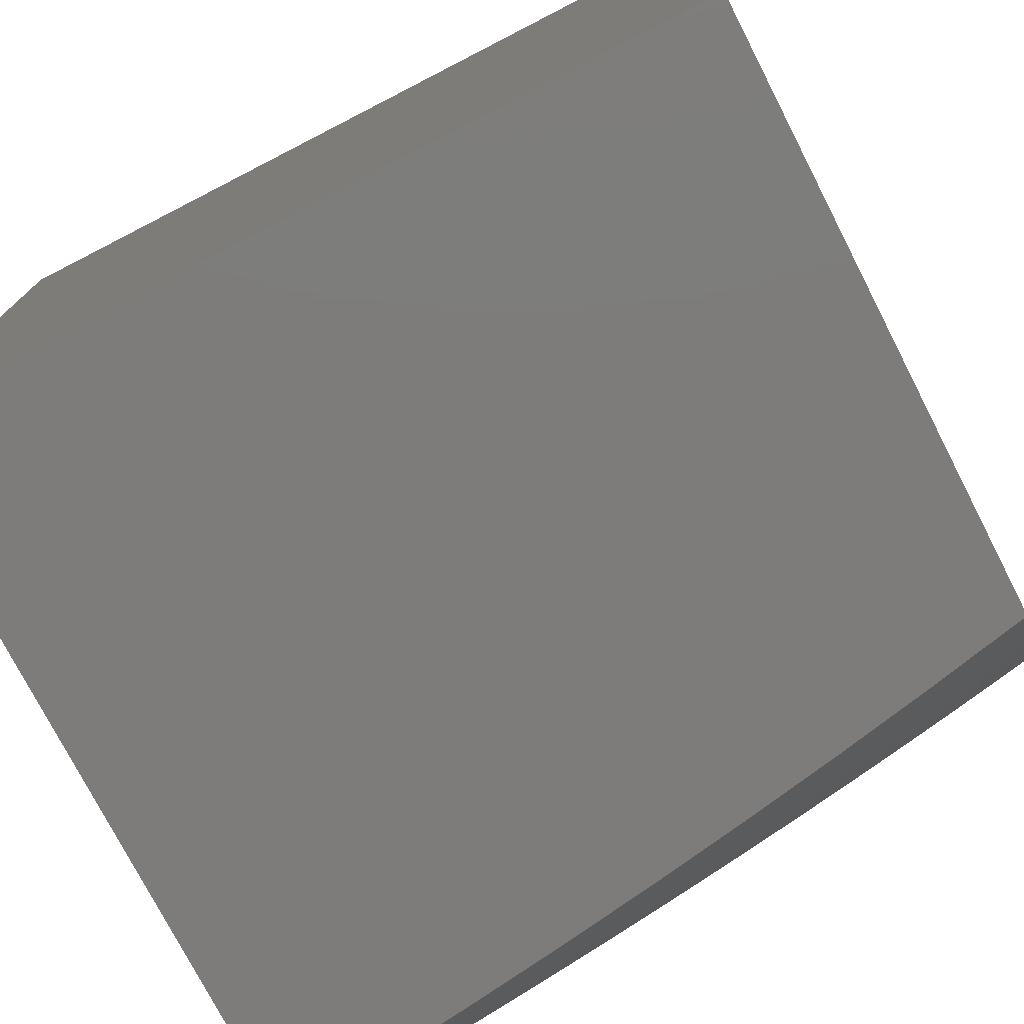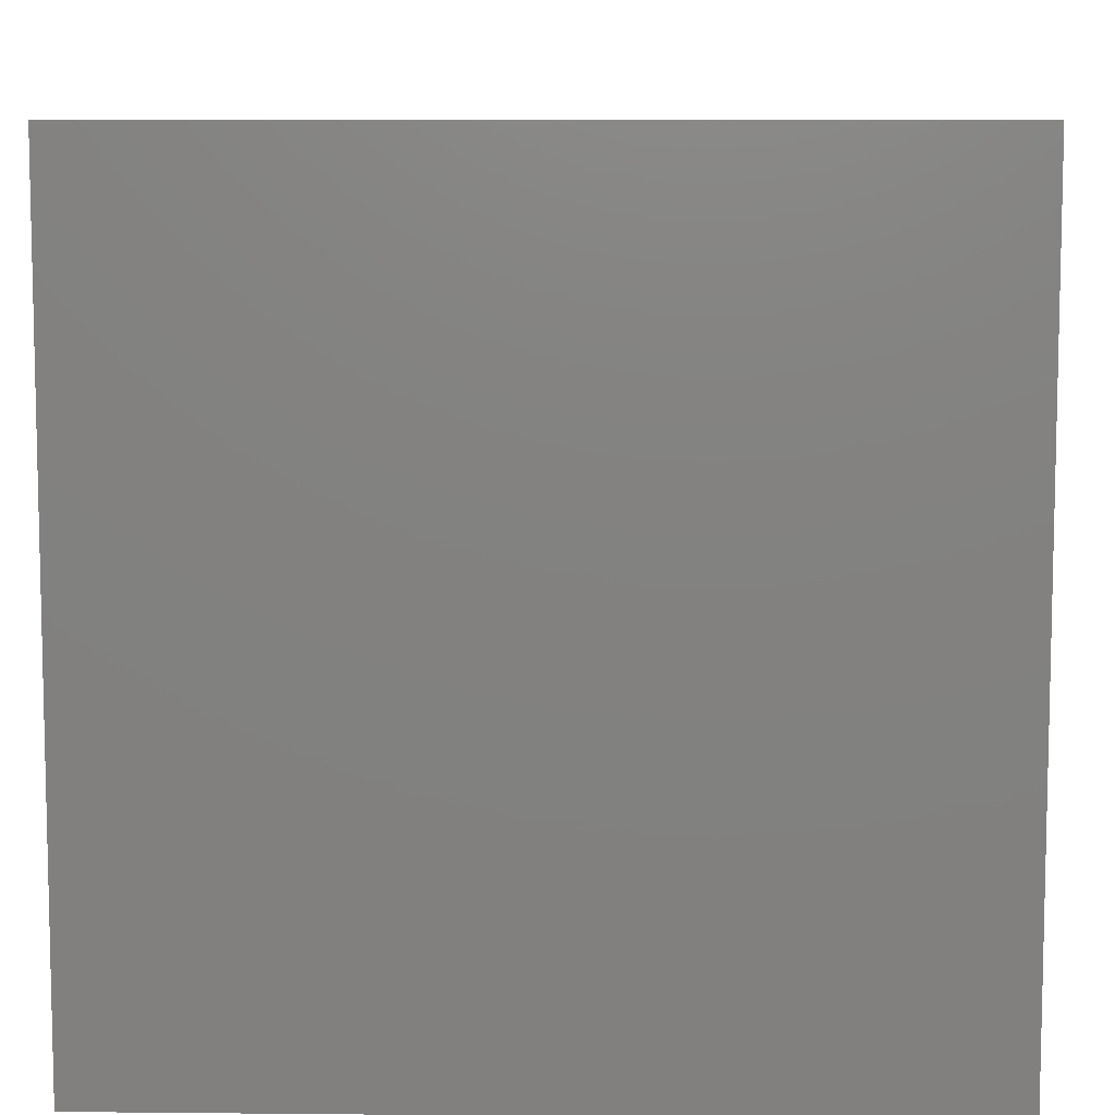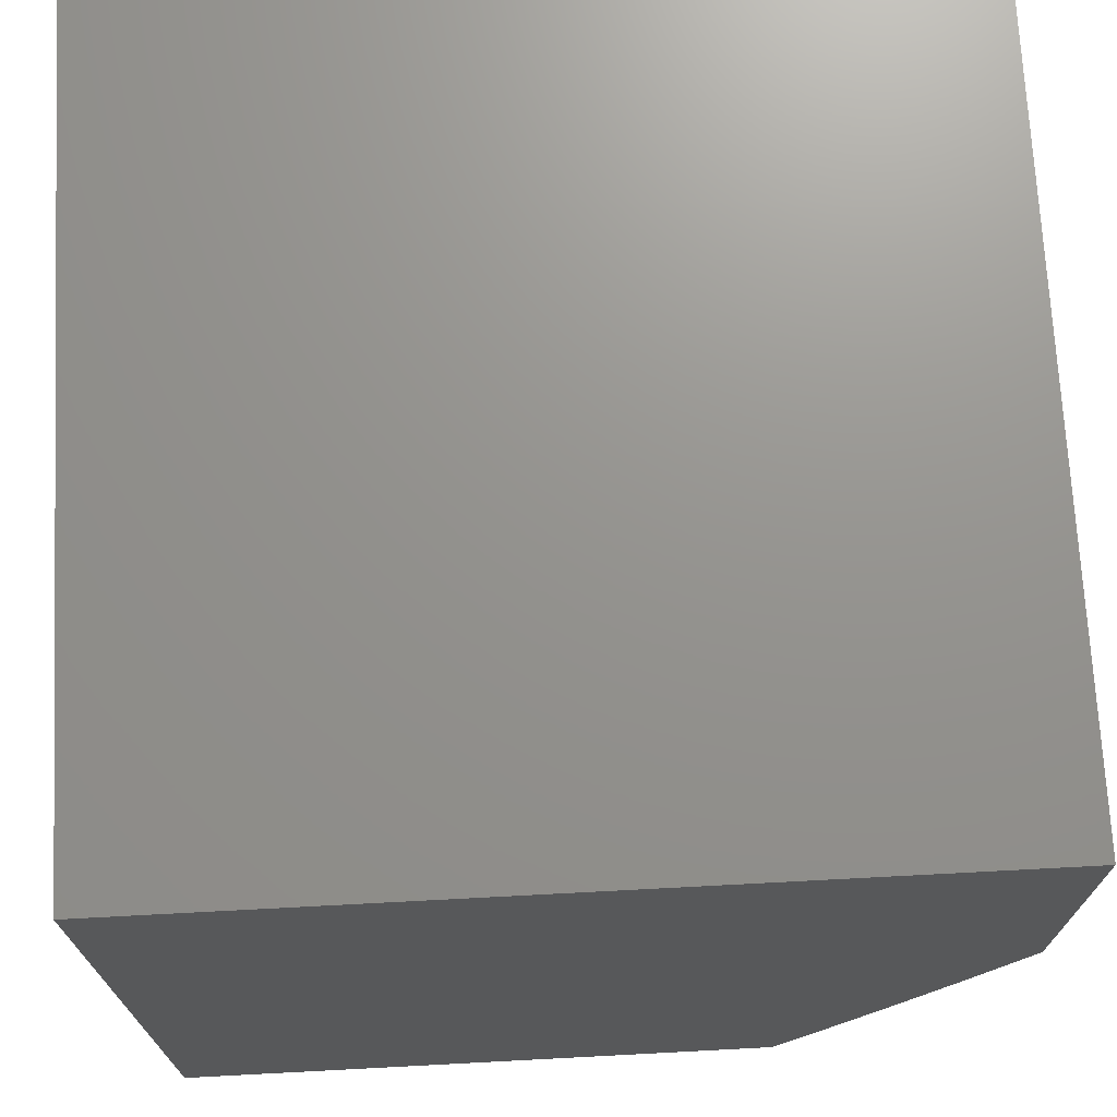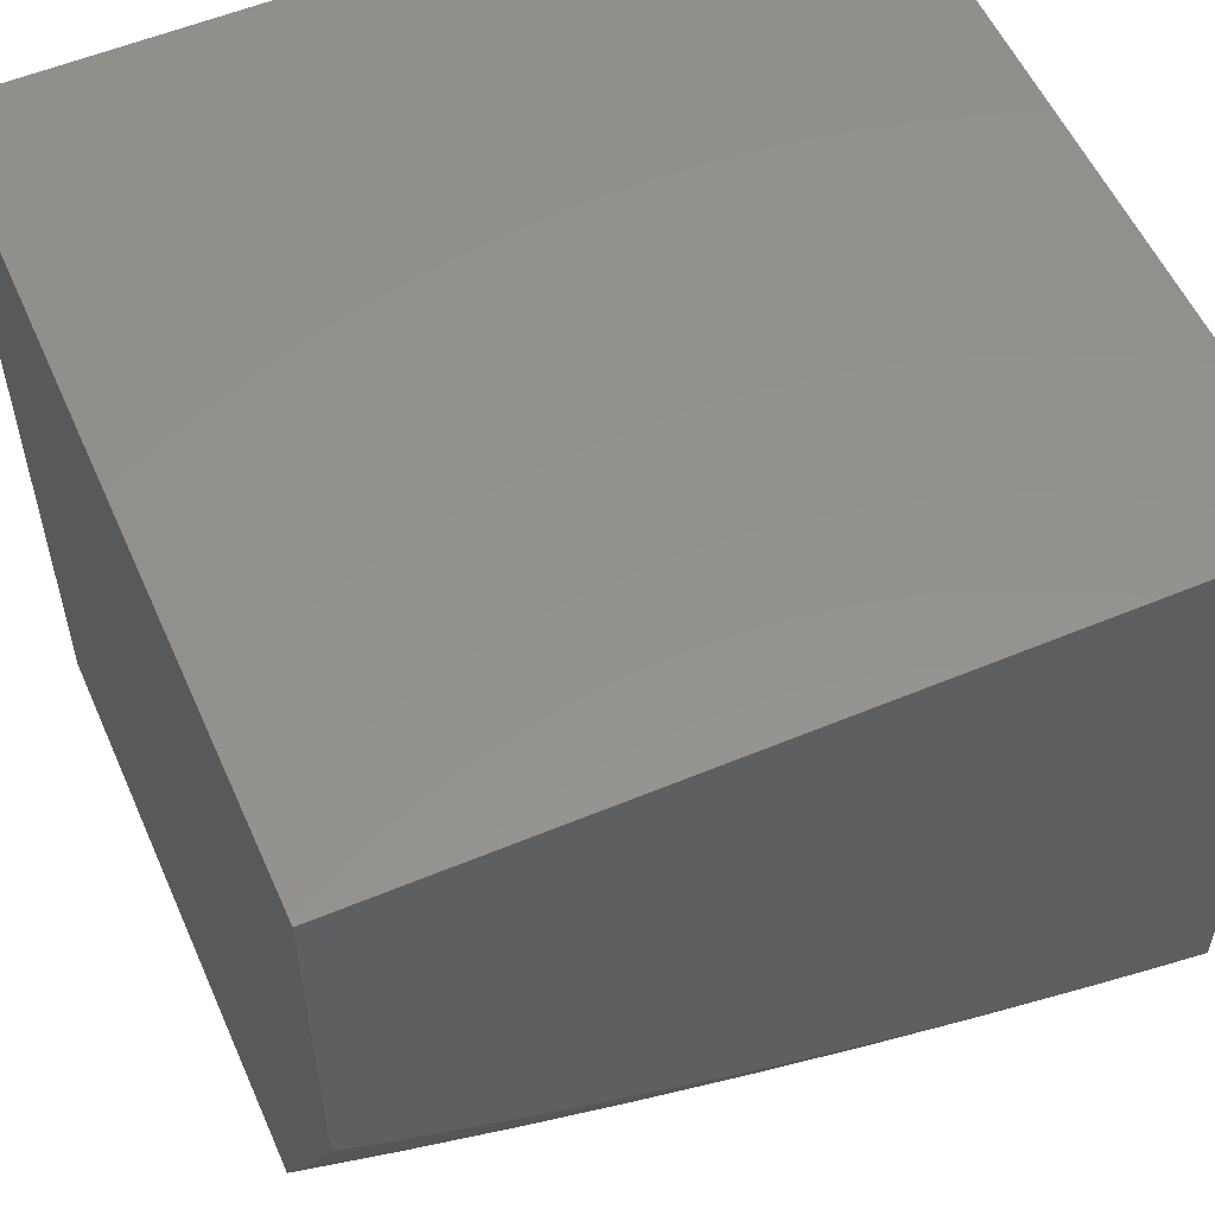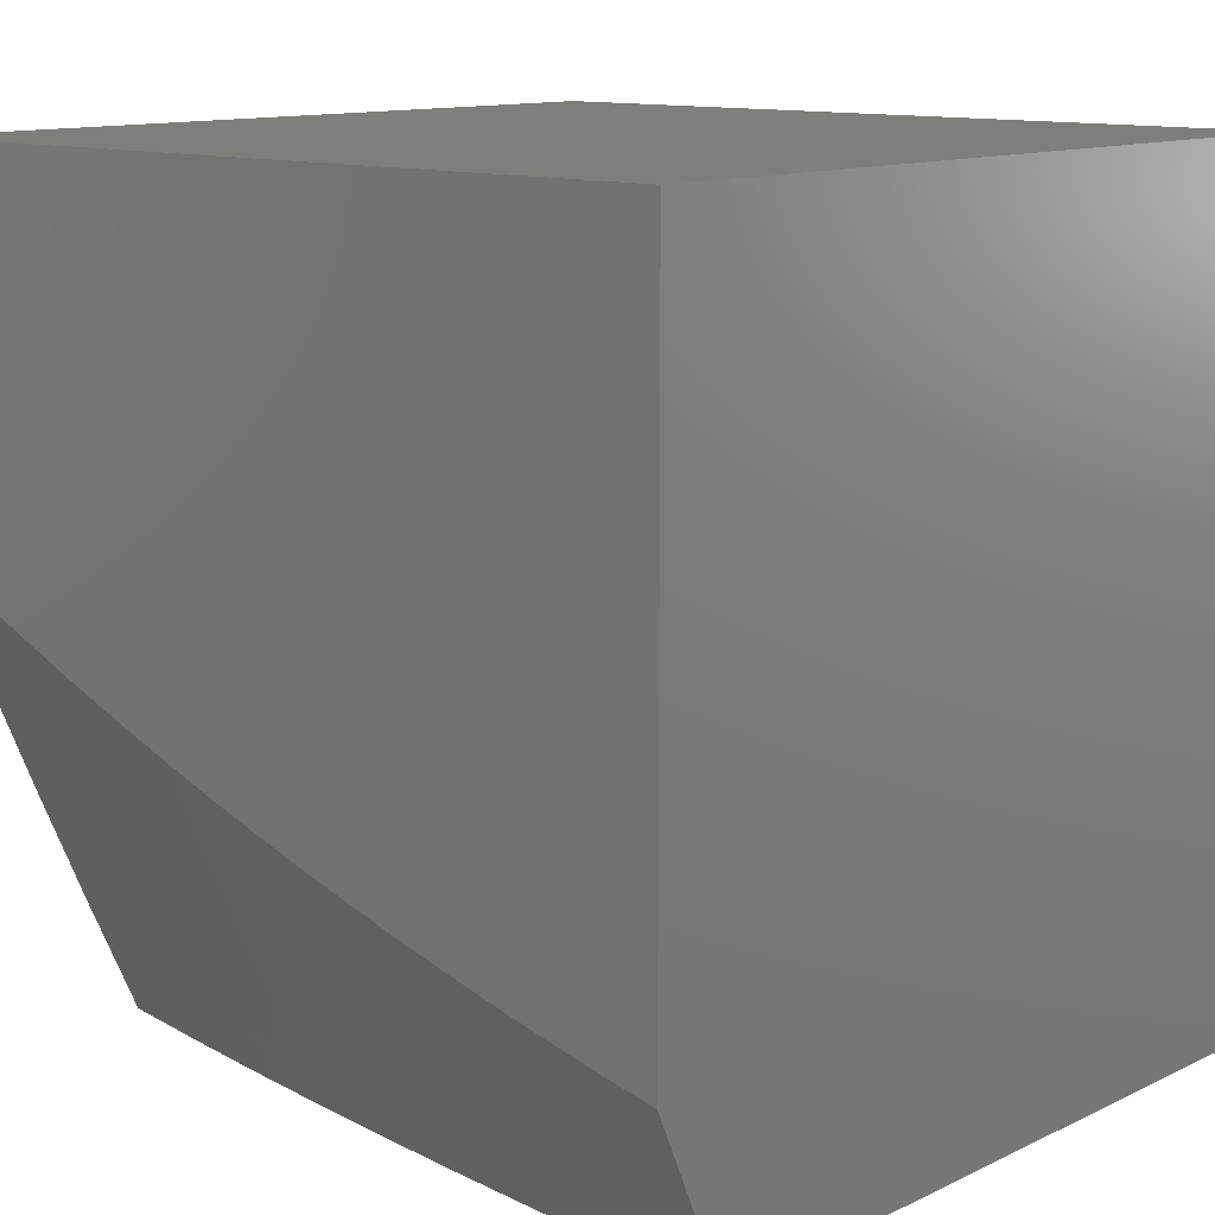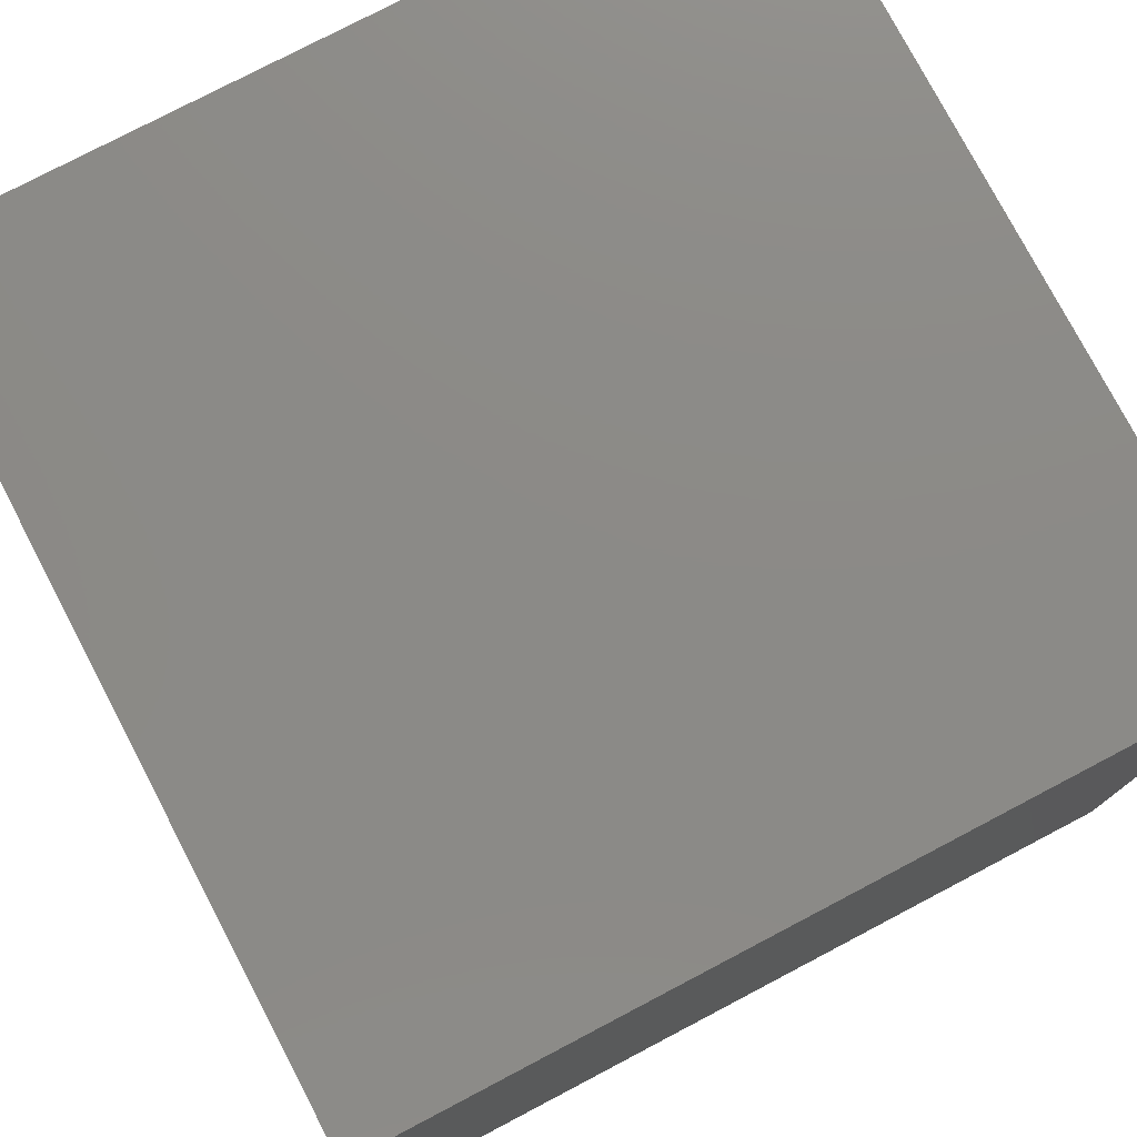
<metadata>
{"format":"stl","ext":"stl","renderer":"f3d","projection":"perspective","resolution":1024,"background":"white","views":[{"elev":-75.9,"azim":-62.8,"up":"+Z"},{"elev":8.3,"azim":-88.5,"up":"+Y"},{"elev":71.4,"azim":-3.0,"up":"+Z"},{"elev":55.6,"azim":66.3,"up":"+Z"},{"elev":11.9,"azim":131.5,"up":"+Z"},{"elev":77.5,"azim":-27.7,"up":"+Y"}]}
</metadata>
<code>
# stl→obj: 69 verts, 134 faces
v 9.812 -2 -4.86
v 9.746 -2 -5
v 9.804 -1.879 -4.93
v 9.771 -1.876 -5
v 9.796 -1.752 -5
v 9.829 -1.752 -4.93
v 9.818 -1.627 -5
v 9.852 -1.625 -4.93
v 9.839 -1.502 -5
v 9.873 -1.498 -4.93
v 9.858 -1.377 -5
v 9.892 -1.371 -4.93
v 9.875 -1.252 -5
v 9.909 -1.245 -4.93
v 9.891 -1.126 -5
v 9.925 -1.119 -4.93
v 9.905 -1 -5
v 9.953 -1 -4.898
v 9.957 -1.123 -4.859
v 10 -1 -4.795
v 10 -1.065 -4.78
v 9.989 -1.127 -4.788
v 10 -1.129 -4.763
v 10 -1.193 -4.746
v 9.973 -1.254 -4.788
v 10 -1.257 -4.727
v 9.956 -1.38 -4.788
v 10 -1.321 -4.708
v 9.987 -1.385 -4.718
v 10 -1.385 -4.688
v 10 -1.448 -4.666
v 10 -1.511 -4.644
v 9.998 -1.517 -4.647
v 9.967 -1.512 -4.718
v 9.936 -1.508 -4.788
v 9.905 -1.503 -4.859
v 9.924 -1.376 -4.859
v 10 -1.573 -4.621
v 9.977 -1.645 -4.647
v 9.946 -1.64 -4.718
v 9.923 -1.769 -4.718
v 9.892 -1.763 -4.788
v 9.867 -1.891 -4.788
v 9.836 -1.885 -4.859
v 10 -1.635 -4.597
v 10 -1.697 -4.572
v 9.953 -1.774 -4.647
v 9.983 -1.779 -4.576
v 9.928 -1.903 -4.647
v 9.958 -1.909 -4.576
v 9.939 -2 -4.576
v 9.988 -1.914 -4.505
v 10 -1.94 -4.463
v 10 -1.88 -4.491
v 10 -1.82 -4.519
v 10 -1.759 -4.546
v 10 -2 -4.433
v 9.877 -2 -4.718
v 9.898 -1.897 -4.718
v 9.861 -1.758 -4.859
v 9.884 -1.63 -4.859
v 9.915 -1.635 -4.788
v 9.942 -1.25 -4.859
v 9 -1 -5
v 9 -1 -4
v 10 -1 -4
v 9 -2 -5
v 10 -2 -4
v 9 -2 -4
f 1 2 3
f 3 2 4
f 3 4 5
f 3 5 6
f 6 5 7
f 6 7 8
f 8 7 9
f 8 9 10
f 10 9 11
f 10 11 12
f 12 11 13
f 12 13 14
f 14 13 15
f 14 15 16
f 16 15 17
f 16 17 18
f 16 18 19
f 19 18 20
f 19 20 21
f 19 21 22
f 22 21 23
f 22 23 24
f 22 24 25
f 25 24 26
f 25 26 27
f 27 26 28
f 27 28 29
f 29 28 30
f 29 30 31
f 32 33 31
f 31 33 34
f 31 34 29
f 29 34 35
f 29 35 27
f 27 35 36
f 27 36 37
f 37 36 10
f 37 10 12
f 32 38 33
f 33 38 39
f 33 39 40
f 40 39 41
f 40 41 42
f 42 41 43
f 42 43 44
f 44 43 1
f 44 1 3
f 38 45 39
f 39 45 46
f 39 46 47
f 47 46 48
f 47 48 49
f 49 48 50
f 49 50 51
f 51 50 52
f 51 52 53
f 53 52 54
f 54 52 50
f 54 50 55
f 55 50 48
f 55 48 56
f 56 48 46
f 53 57 51
f 51 58 49
f 49 58 59
f 49 59 47
f 47 59 41
f 47 41 39
f 59 58 43
f 43 58 1
f 44 3 60
f 60 3 6
f 60 6 61
f 61 6 8
f 61 8 36
f 36 8 10
f 41 59 43
f 44 60 42
f 42 60 62
f 42 62 40
f 40 62 34
f 40 34 33
f 62 60 61
f 36 35 61
f 61 35 62
f 35 34 62
f 25 27 37
f 37 12 63
f 63 12 14
f 63 14 19
f 19 14 16
f 22 25 63
f 63 25 37
f 22 63 19
f 18 64 20
f 20 64 65
f 20 65 66
f 18 17 64
f 17 15 64
f 64 15 13
f 64 13 11
f 11 9 64
f 64 9 7
f 64 7 67
f 67 7 5
f 67 5 4
f 4 2 67
f 66 65 68
f 68 65 69
f 2 1 67
f 67 1 58
f 67 58 69
f 69 58 51
f 69 51 57
f 57 68 69
f 65 64 69
f 69 64 67
f 57 53 68
f 68 53 54
f 68 54 55
f 55 56 68
f 68 56 66
f 66 56 46
f 66 46 45
f 45 38 66
f 66 38 32
f 66 32 31
f 31 30 66
f 66 30 28
f 66 28 26
f 26 24 66
f 66 24 23
f 66 23 21
f 21 20 66

</code>
